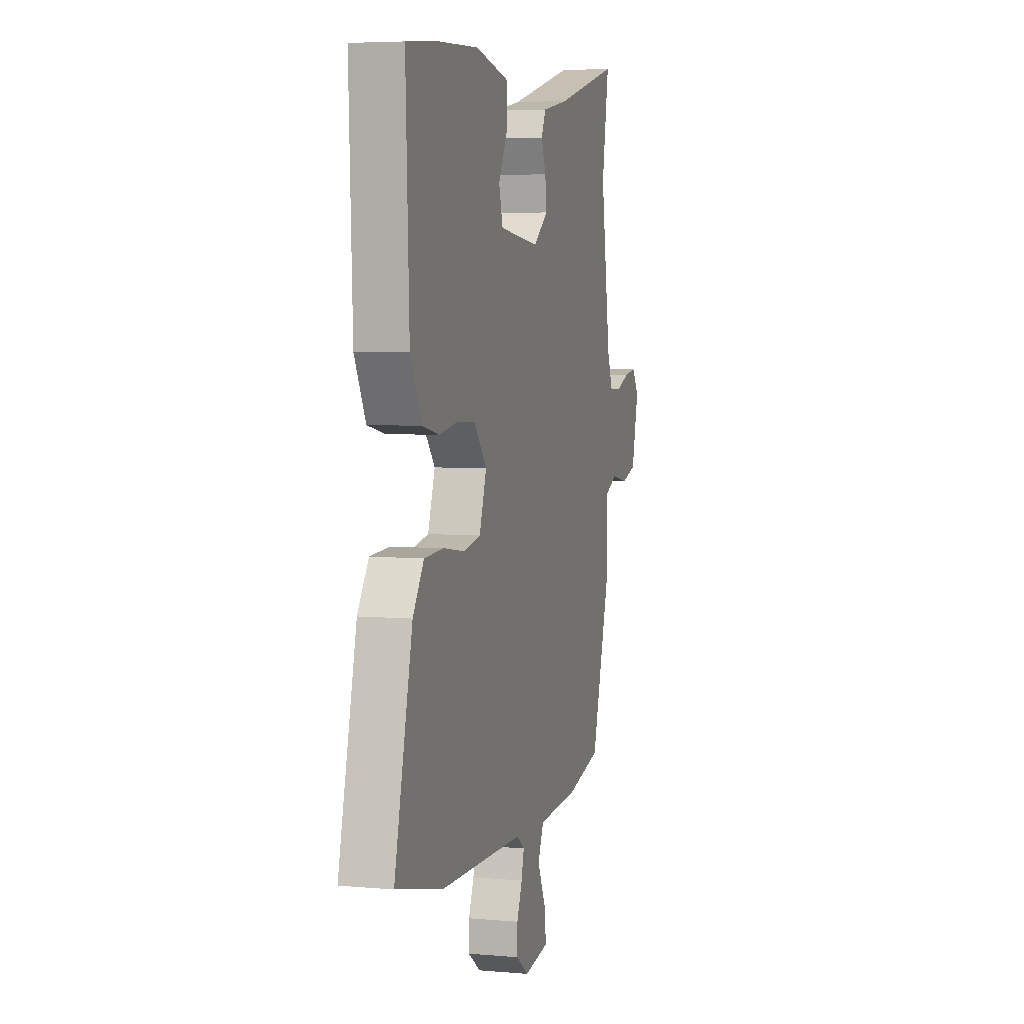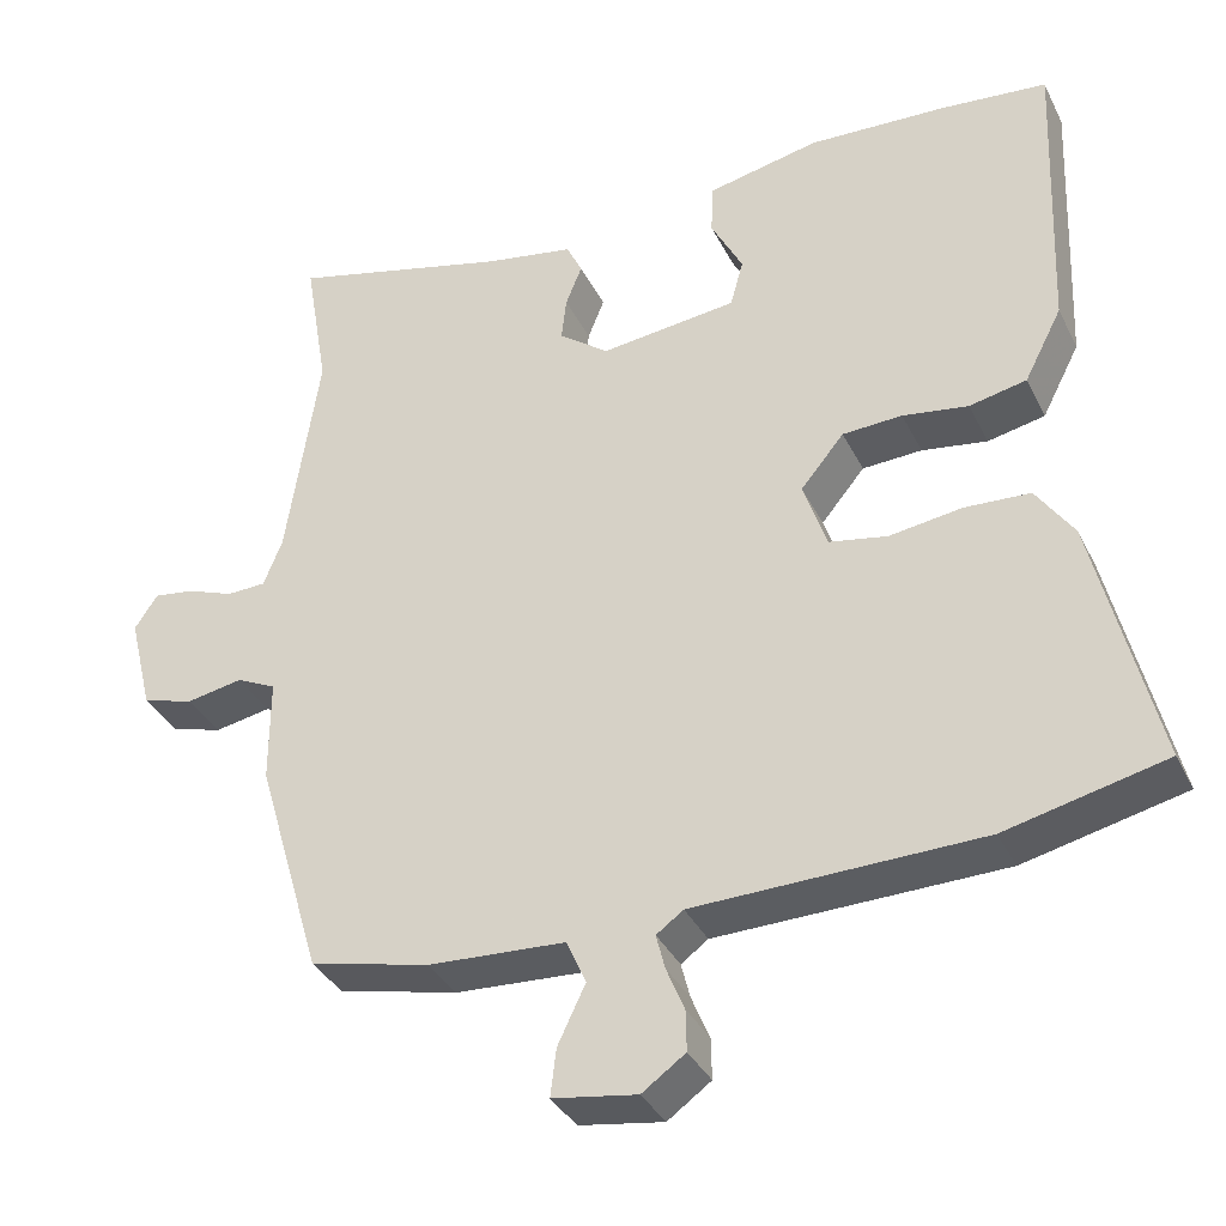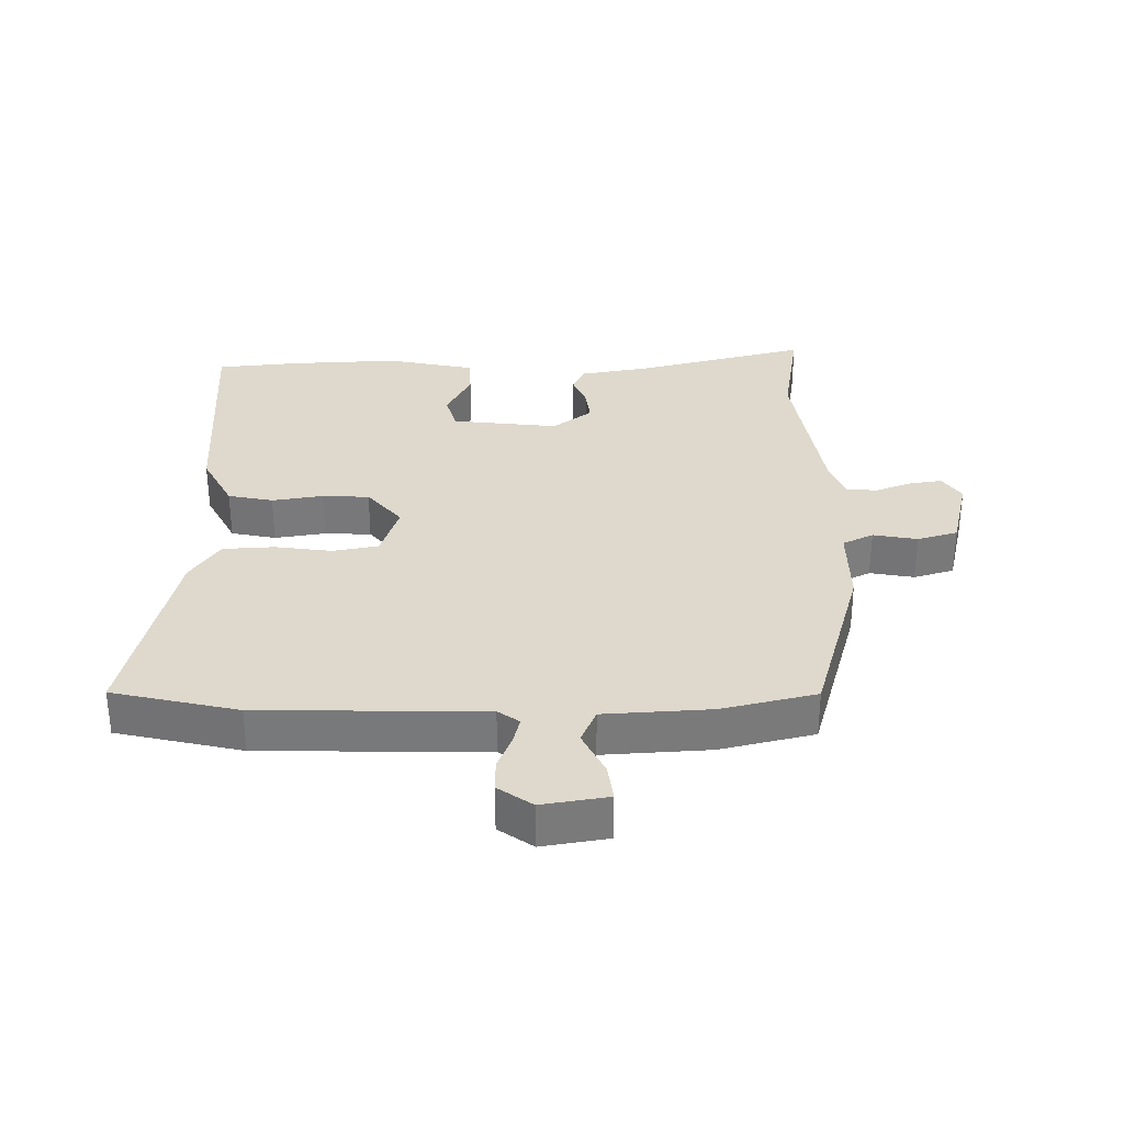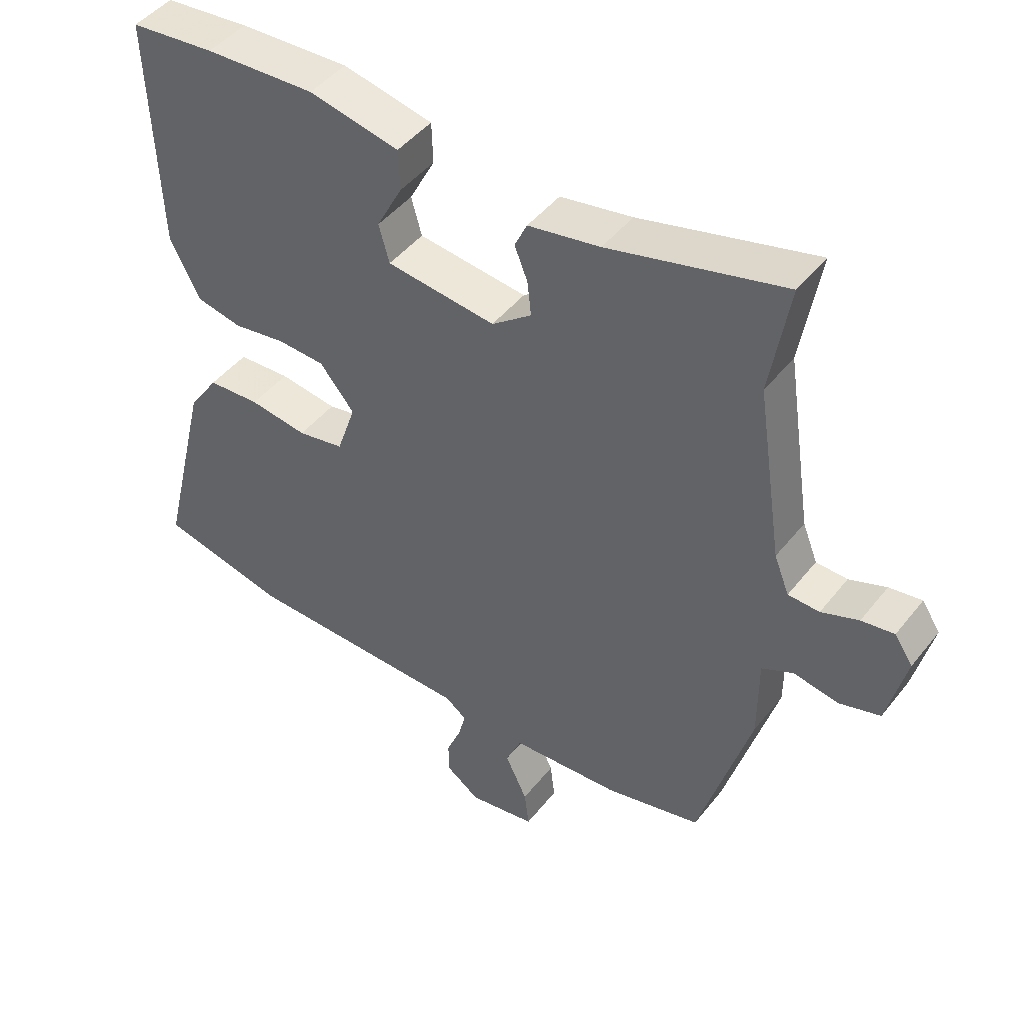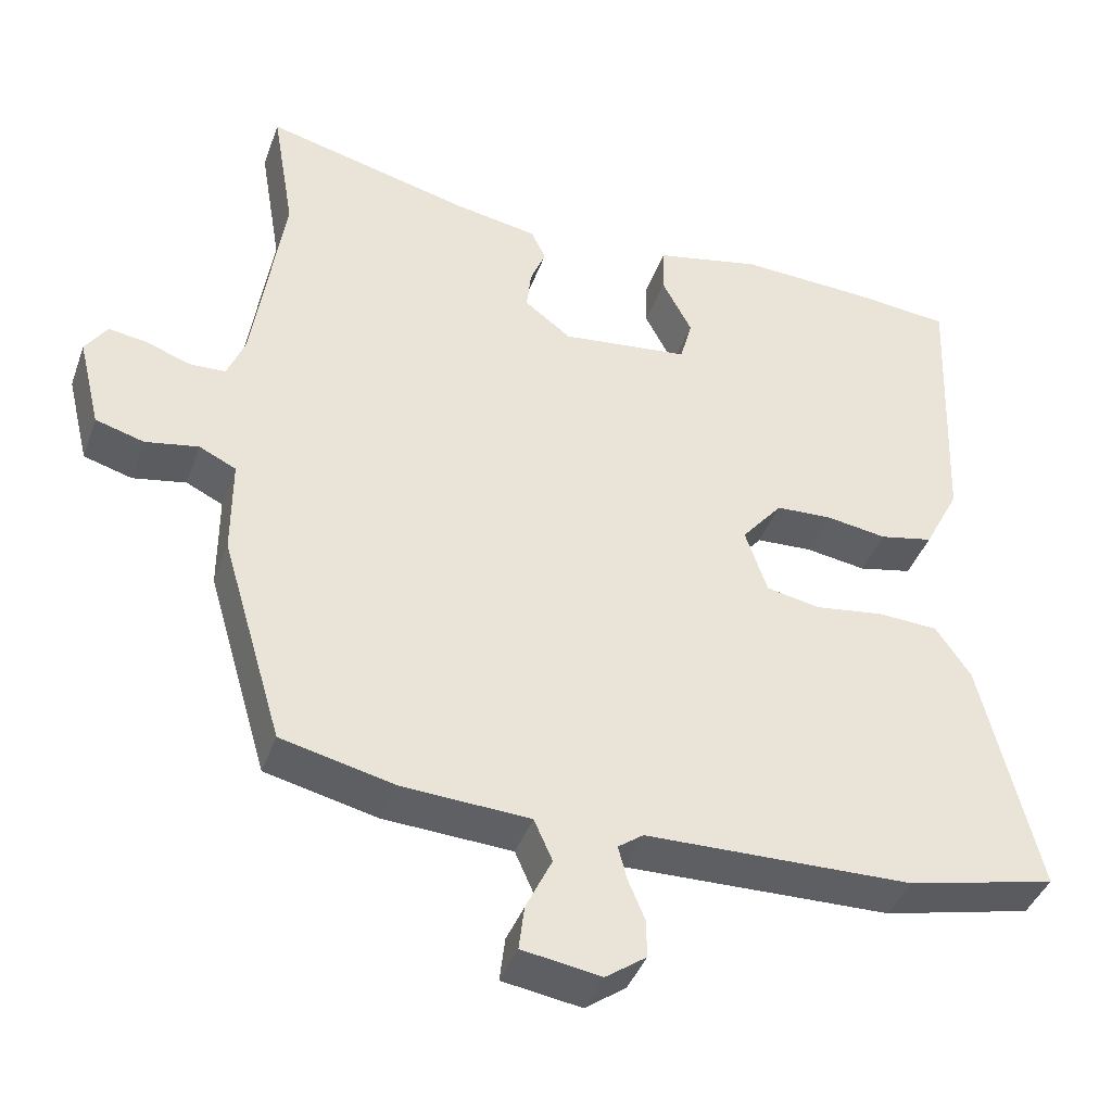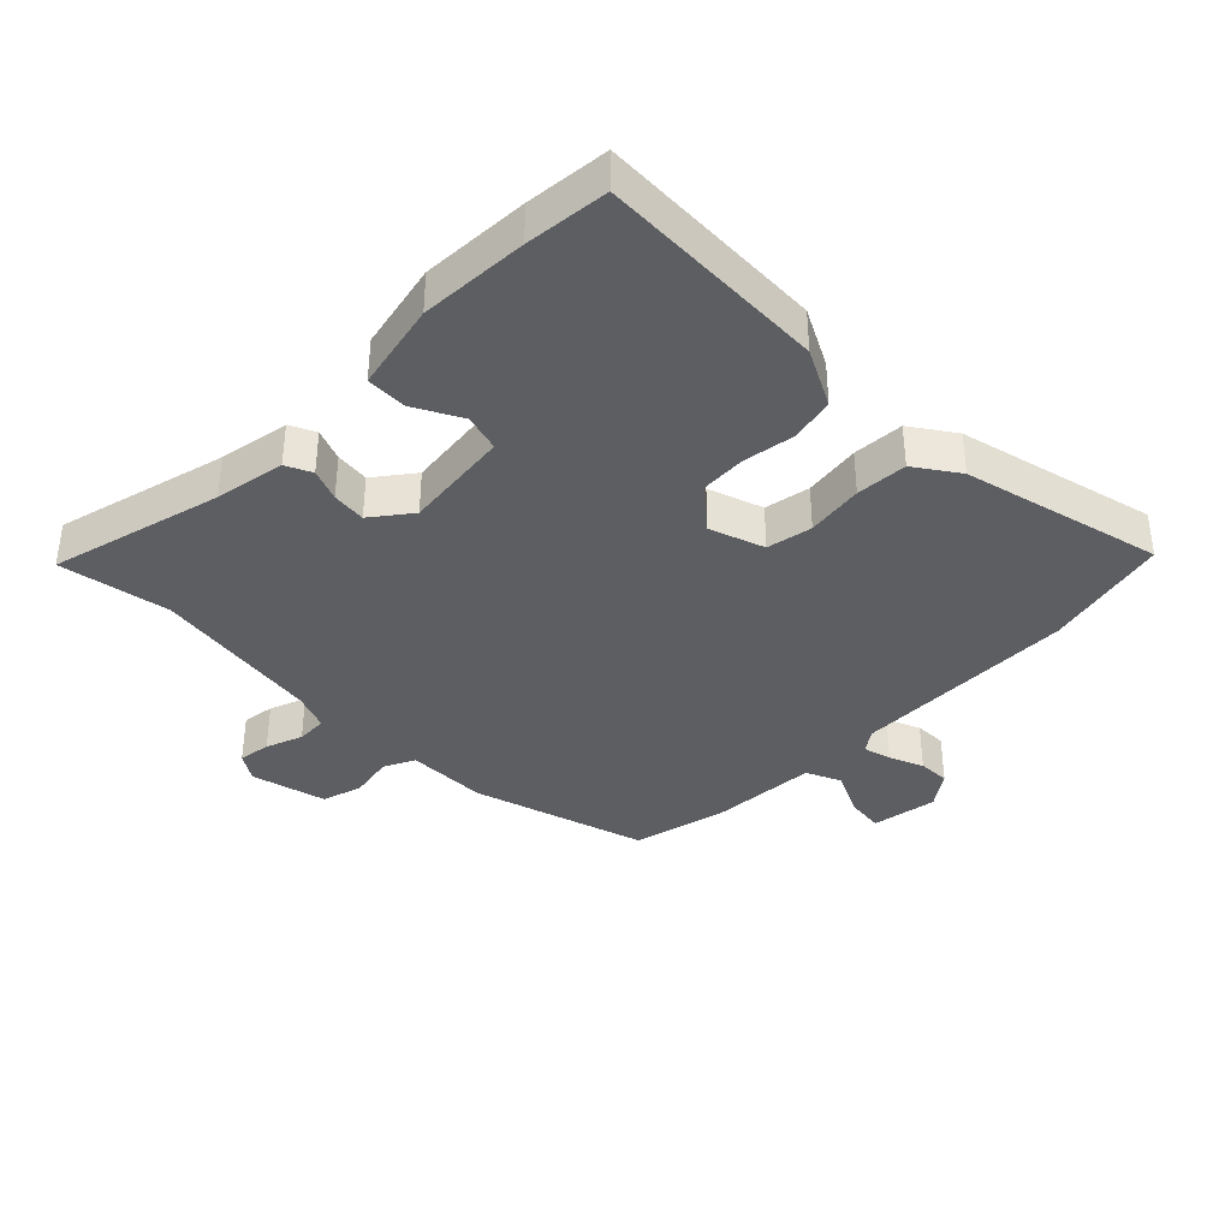
<metadata>
{"format":"obj","ext":"obj","renderer":"f3d","projection":"perspective","resolution":1024,"background":"white","views":[{"elev":5.3,"azim":105.5,"up":"+Z"},{"elev":-35.5,"azim":23.6,"up":"+Z"},{"elev":32.2,"azim":179.0,"up":"+Y"},{"elev":45.7,"azim":-144.2,"up":"+Z"},{"elev":-41.0,"azim":-19.1,"up":"+Z"},{"elev":-37.5,"azim":44.9,"up":"+Y"}]}
</metadata>
<code>
v -0.436 0.07 -0.507
v -0.516 0.07 -0.236
v -0.516 0.07 -0.109
v -0.564 0.07 -0.086
v -0.633 0.07 -0.099
v -0.696 0.07 -0.081
v -0.725 0.07 0.037
v -0.697 0.07 0.079
v -0.647 0.07 0.072
v -0.59 0.07 0.051
v -0.542 0.07 0.053
v -0.519 0.07 0.111
v -0.479 0.07 0.376
v -0.508 0.07 0.548
v -0.24 0.07 0.481
v -0.13 0.07 0.462
v -0.111 0.07 0.422
v -0.131 0.07 0.372
v -0.137 0.07 0.319
v -0.076 0.07 0.273
v 0.091 0.07 0.293
v 0.107 0.07 0.351
v 0.068 0.07 0.425
v 0.07 0.07 0.488
v 0.208 0.07 0.518
v 0.377 0.07 0.511
v 0.507 0.07 0.499
v 0.493 0.07 0.14
v 0.447 0.07 0.051
v 0.377 0.07 0.036
v 0.297 0.07 0.048
v 0.224 0.07 0.044
v 0.171 0.07 -0.02
v 0.2 0.07 -0.105
v 0.271 0.07 -0.118
v 0.36 0.07 -0.105
v 0.44 0.07 -0.109
v 0.486 0.07 -0.176
v 0.561 0.07 -0.486
v 0.366 0.07 -0.532
v 0.016 0.07 -0.541
v -0.017 0.07 -0.565
v -0.006 0.07 -0.608
v 0.016 0.07 -0.661
v 0.017 0.07 -0.711
v -0.036 0.07 -0.749
v -0.139 0.07 -0.733
v -0.132 0.07 -0.675
v -0.098 0.07 -0.604
v -0.122 0.07 -0.55
v -0.289 0.07 -0.541
v -0.436 0 -0.507
v -0.516 0 -0.236
v -0.516 0 -0.109
v -0.564 0 -0.086
v -0.633 0 -0.099
v -0.696 0 -0.081
v -0.725 0 0.037
v -0.697 0 0.079
v -0.647 0 0.072
v -0.59 0 0.051
v -0.542 0 0.053
v -0.519 0 0.111
v -0.479 0 0.376
v -0.508 0 0.548
v -0.24 0 0.481
v -0.13 0 0.462
v -0.111 0 0.422
v -0.131 0 0.372
v -0.137 0 0.319
v -0.076 0 0.273
v 0.091 0 0.293
v 0.107 0 0.351
v 0.068 0 0.425
v 0.07 0 0.488
v 0.208 0 0.518
v 0.377 0 0.511
v 0.507 0 0.499
v 0.493 0 0.14
v 0.447 0 0.051
v 0.377 0 0.036
v 0.297 0 0.048
v 0.224 0 0.044
v 0.171 0 -0.02
v 0.2 0 -0.105
v 0.271 0 -0.118
v 0.36 0 -0.105
v 0.44 0 -0.109
v 0.486 0 -0.176
v 0.561 0 -0.486
v 0.366 0 -0.532
v 0.016 0 -0.541
v -0.017 0 -0.565
v -0.006 0 -0.608
v 0.016 0 -0.661
v 0.017 0 -0.711
v -0.036 0 -0.749
v -0.139 0 -0.733
v -0.132 0 -0.675
v -0.098 0 -0.604
v -0.122 0 -0.55
v -0.289 0 -0.541
f 1 2 3
f 51 1 3
f 50 51 3
f 47 48 49
f 46 47 49
f 45 46 49
f 44 45 49
f 43 44 49
f 42 43 49 50
f 41 42 50 3
f 39 40 41
f 38 39 41
f 37 38 41
f 36 37 41
f 35 36 41
f 34 35 41 3
f 29 30 31
f 28 29 31
f 27 28 31
f 26 27 31
f 25 26 31
f 24 25 31
f 23 24 31
f 22 23 31
f 21 22 31 32
f 20 21 32 33
f 15 16 17 18
f 15 18 19
f 14 15 19
f 13 14 19
f 33 34 3
f 20 33 3
f 19 20 3
f 13 19 3
f 12 13 3
f 8 9 10
f 7 8 10
f 6 7 10
f 5 6 10
f 4 5 10
f 11 12 3 4
f 4 10 11
f 54 53 52
f 54 52 102
f 54 102 101
f 100 99 98
f 100 98 97
f 100 97 96
f 100 96 95
f 100 95 94
f 101 100 94 93
f 54 101 93 92
f 92 91 90
f 92 90 89
f 92 89 88
f 92 88 87
f 92 87 86
f 54 92 86 85
f 82 81 80
f 82 80 79
f 82 79 78
f 82 78 77
f 82 77 76
f 82 76 75
f 82 75 74
f 82 74 73
f 83 82 73 72
f 84 83 72 71
f 69 68 67 66
f 70 69 66
f 70 66 65
f 70 65 64
f 54 85 84
f 54 84 71
f 54 71 70
f 54 70 64
f 54 64 63
f 61 60 59
f 61 59 58
f 61 58 57
f 61 57 56
f 61 56 55
f 55 54 63 62
f 62 61 55
f 1 52 53 2
f 2 53 54 3
f 3 54 55 4
f 4 55 56 5
f 5 56 57 6
f 6 57 58 7
f 7 58 59 8
f 8 59 60 9
f 9 60 61 10
f 10 61 62 11
f 11 62 63 12
f 12 63 64 13
f 13 64 65 14
f 14 65 66 15
f 15 66 67 16
f 16 67 68 17
f 17 68 69 18
f 18 69 70 19
f 19 70 71 20
f 20 71 72 21
f 21 72 73 22
f 22 73 74 23
f 23 74 75 24
f 24 75 76 25
f 25 76 77 26
f 26 77 78 27
f 27 78 79 28
f 28 79 80 29
f 29 80 81 30
f 30 81 82 31
f 31 82 83 32
f 32 83 84 33
f 33 84 85 34
f 34 85 86 35
f 35 86 87 36
f 36 87 88 37
f 37 88 89 38
f 38 89 90 39
f 39 90 91 40
f 40 91 92 41
f 41 92 93 42
f 42 93 94 43
f 43 94 95 44
f 44 95 96 45
f 45 96 97 46
f 46 97 98 47
f 47 98 99 48
f 48 99 100 49
f 49 100 101 50
f 50 101 102 51
f 51 102 52 1

</code>
